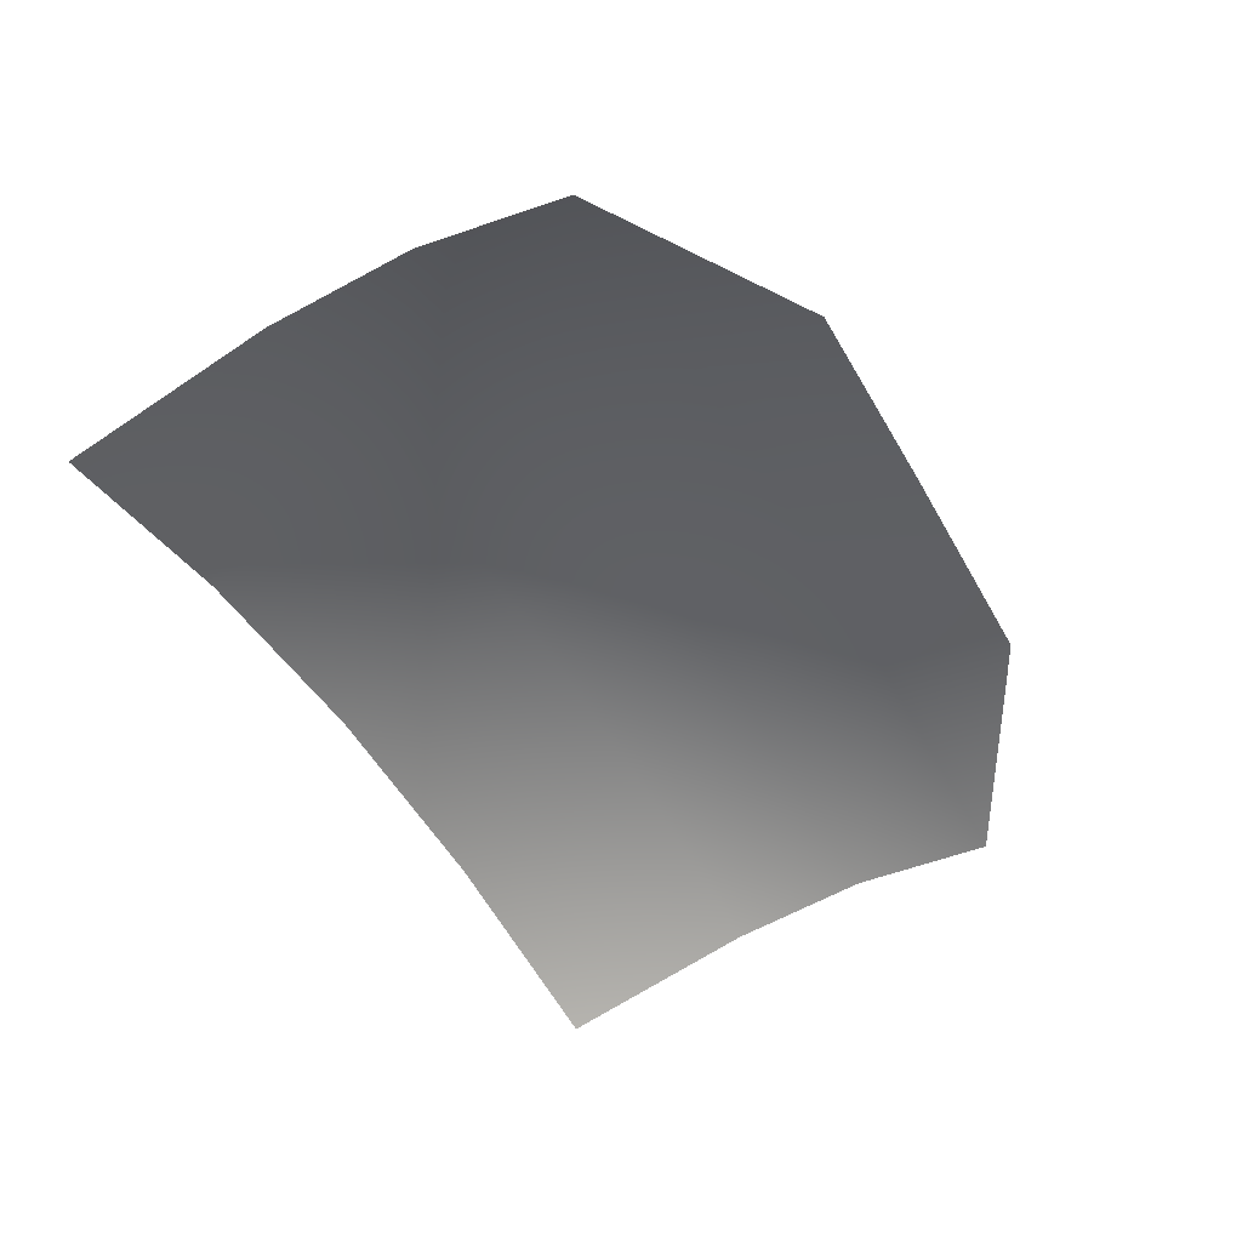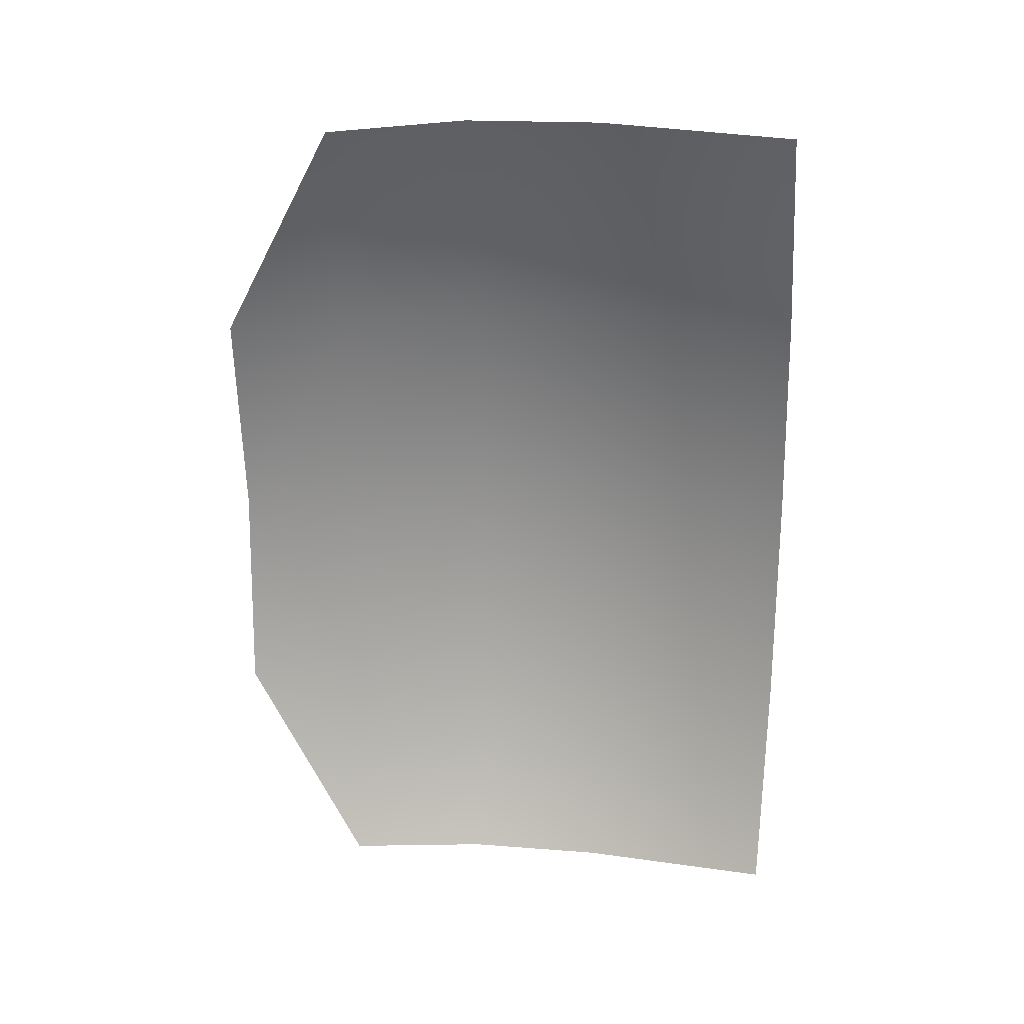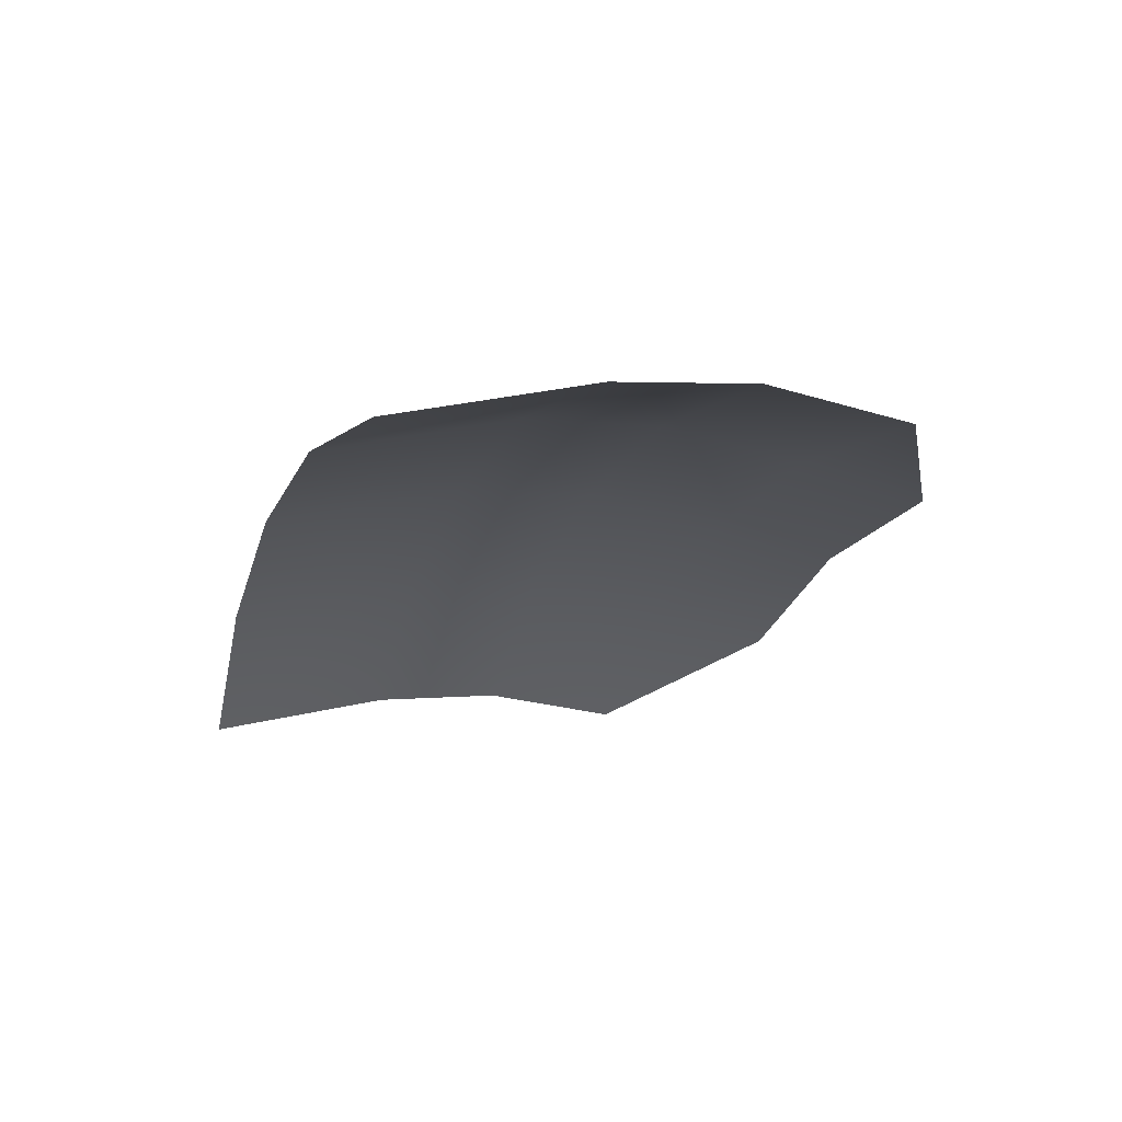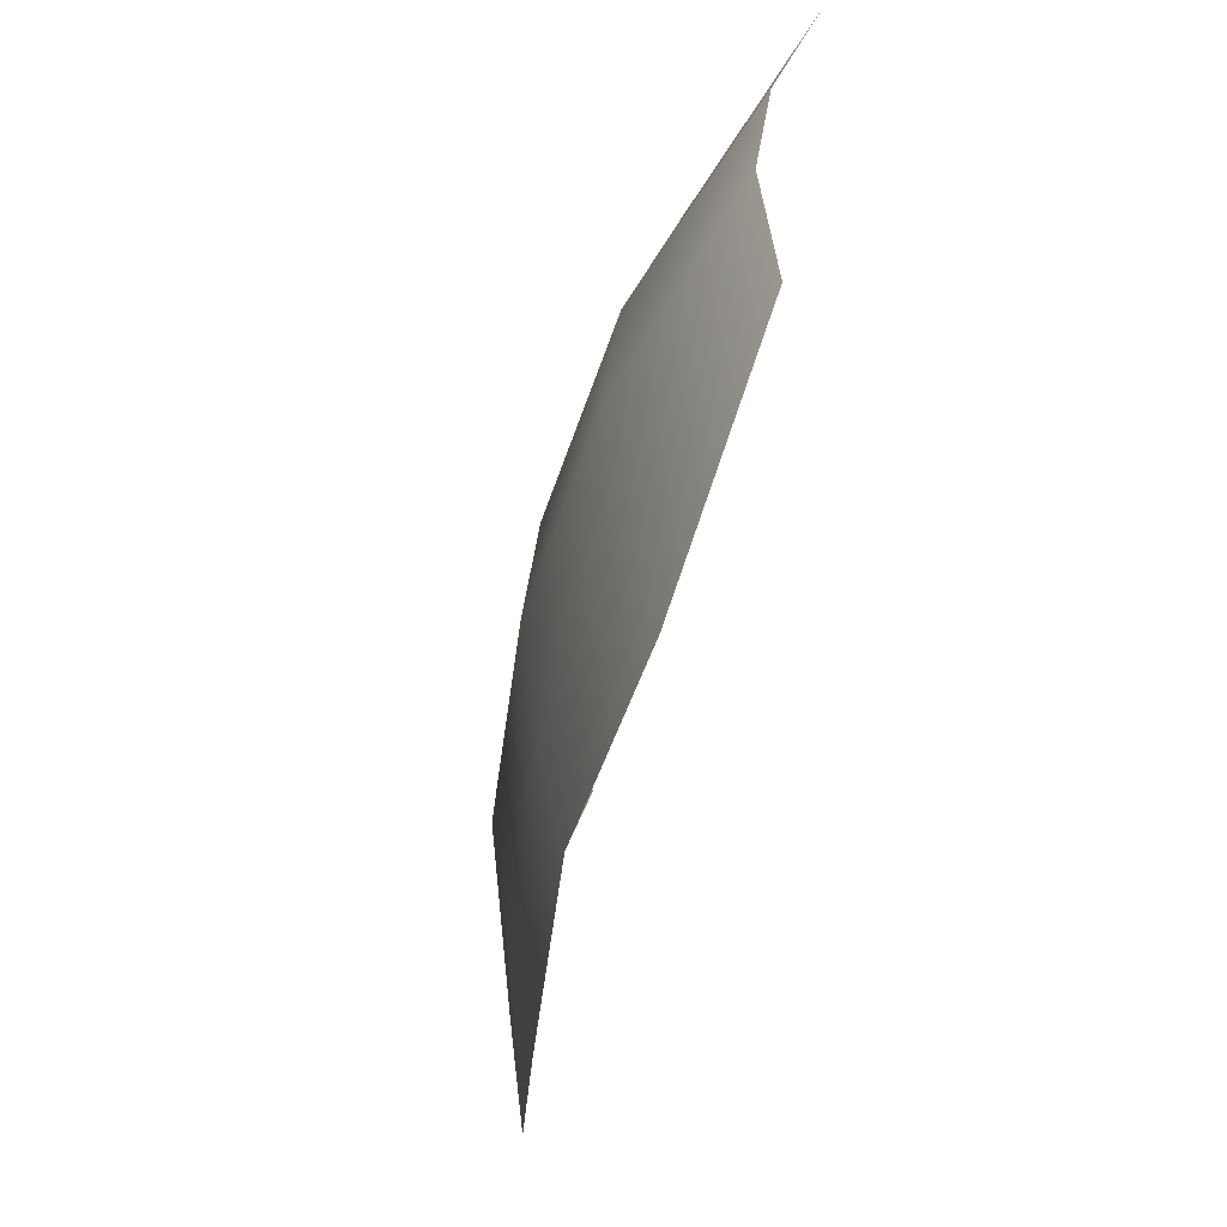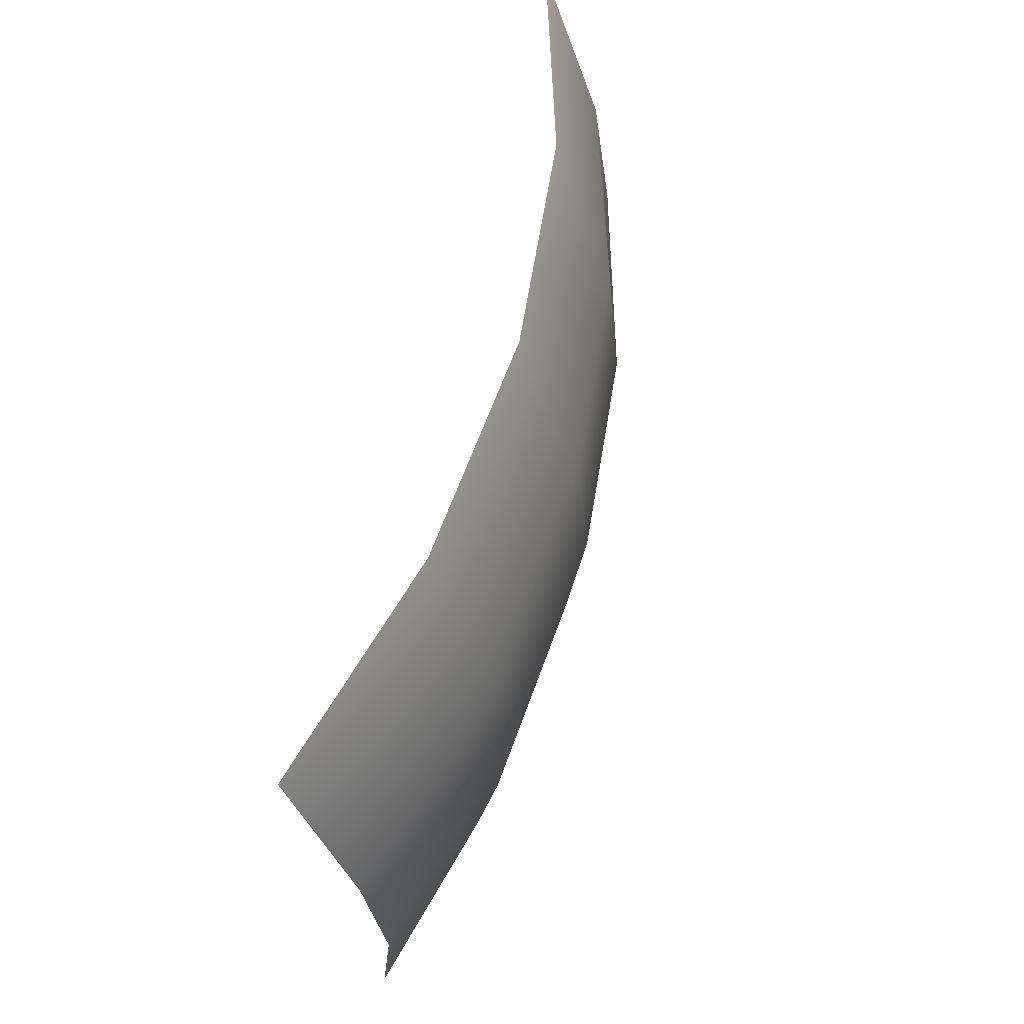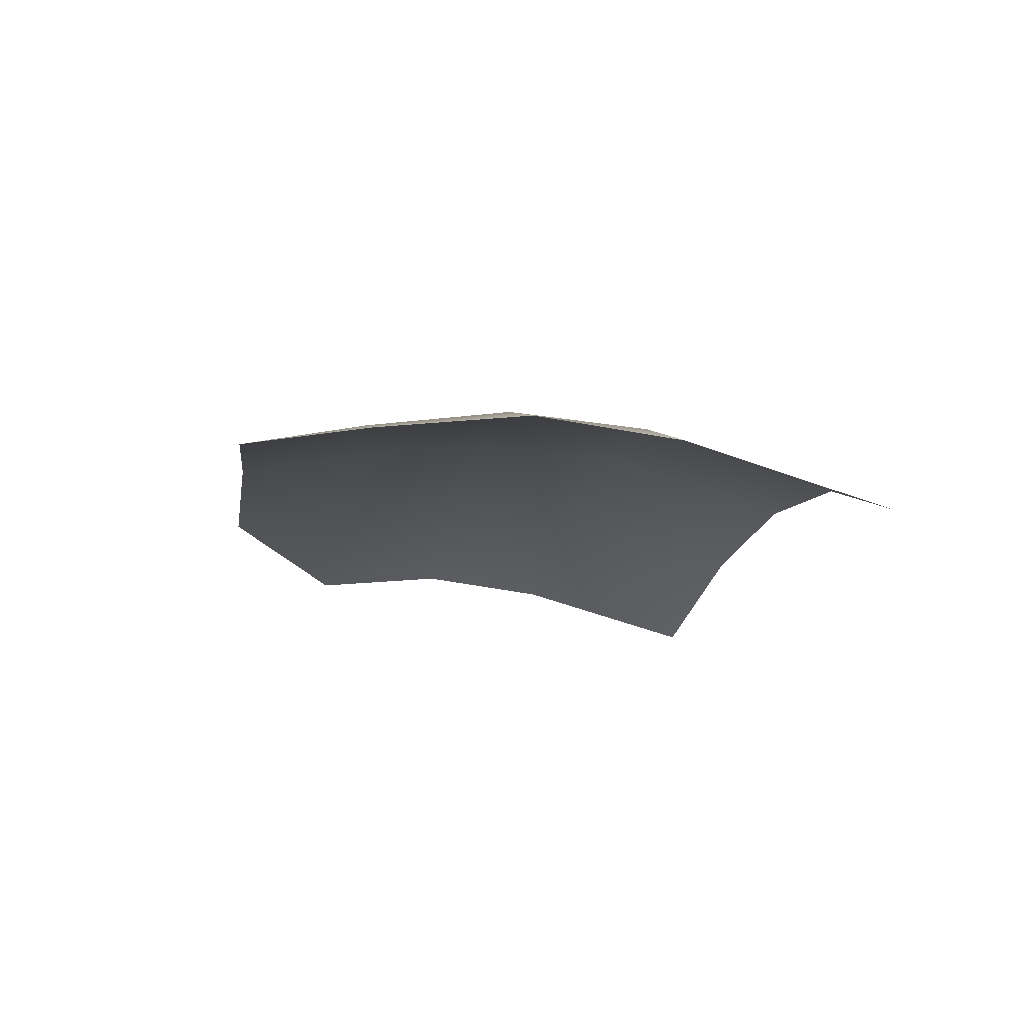
<metadata>
{"format":"obj","ext":"obj","renderer":"f3d","projection":"perspective","resolution":1024,"background":"white","views":[{"elev":-46.9,"azim":-62.1,"up":"+Z"},{"elev":-65.9,"azim":90.4,"up":"+Z"},{"elev":-21.7,"azim":-106.7,"up":"+Z"},{"elev":-53.0,"azim":77.2,"up":"+Y"},{"elev":60.7,"azim":-75.7,"up":"+Y"},{"elev":-11.6,"azim":81.7,"up":"+Z"}]}
</metadata>
<code>
g pm0877_11_MouthSkin
v 0.04206 0.2044 0.09445
v 0.0211 0.2241 0.09513
v 0.0415 0.2227 0.08915
v 0.02113 0.2057 0.1007
v -3.699e-18 0.2245 0.09713
v -3.699e-18 0.2061 0.1026
v -3.697e-18 0.1927 0.1039
v 0.02079 0.1923 0.102
v 0.04199 0.1913 0.09619
v -3.708e-18 0.179 0.1021
v 0.02046 0.1787 0.1003
v 0.04122 0.1778 0.09485
v -3.706e-18 0.167 0.09999
v 0.0203 0.1667 0.09804
v -0.04206 0.2044 0.09445
v -0.0415 0.2227 0.08915
v -0.0211 0.2241 0.09513
v -0.02113 0.2057 0.1007
v -3.699e-18 0.2245 0.09713
v -0.04199 0.1913 0.09619
v -3.699e-18 0.2061 0.1026
v -0.02079 0.1923 0.102
v -0.04122 0.1778 0.09485
v -3.697e-18 0.1927 0.1039
v -0.02046 0.1787 0.1003
v -0.0203 0.1667 0.09804
v -3.708e-18 0.179 0.1021
v -3.706e-18 0.167 0.09999
g pm0877_11_MouthSkin_0
f 3 2 1
f 2 4 1
f 2 5 4
f 5 6 4
f 4 6 7
f 1 4 8
f 8 4 7
f 9 1 8
f 8 7 10
f 9 8 11
f 11 8 10
f 12 9 11
f 11 10 13
f 12 11 14
f 14 11 13
f 17 16 15
f 18 17 15
f 19 17 18
f 18 15 20
f 21 19 18
f 22 18 20
f 21 18 22
f 22 20 23
f 24 21 22
f 25 22 23
f 24 22 25
f 25 23 26
f 27 24 25
f 25 26 28
f 27 25 28

</code>
